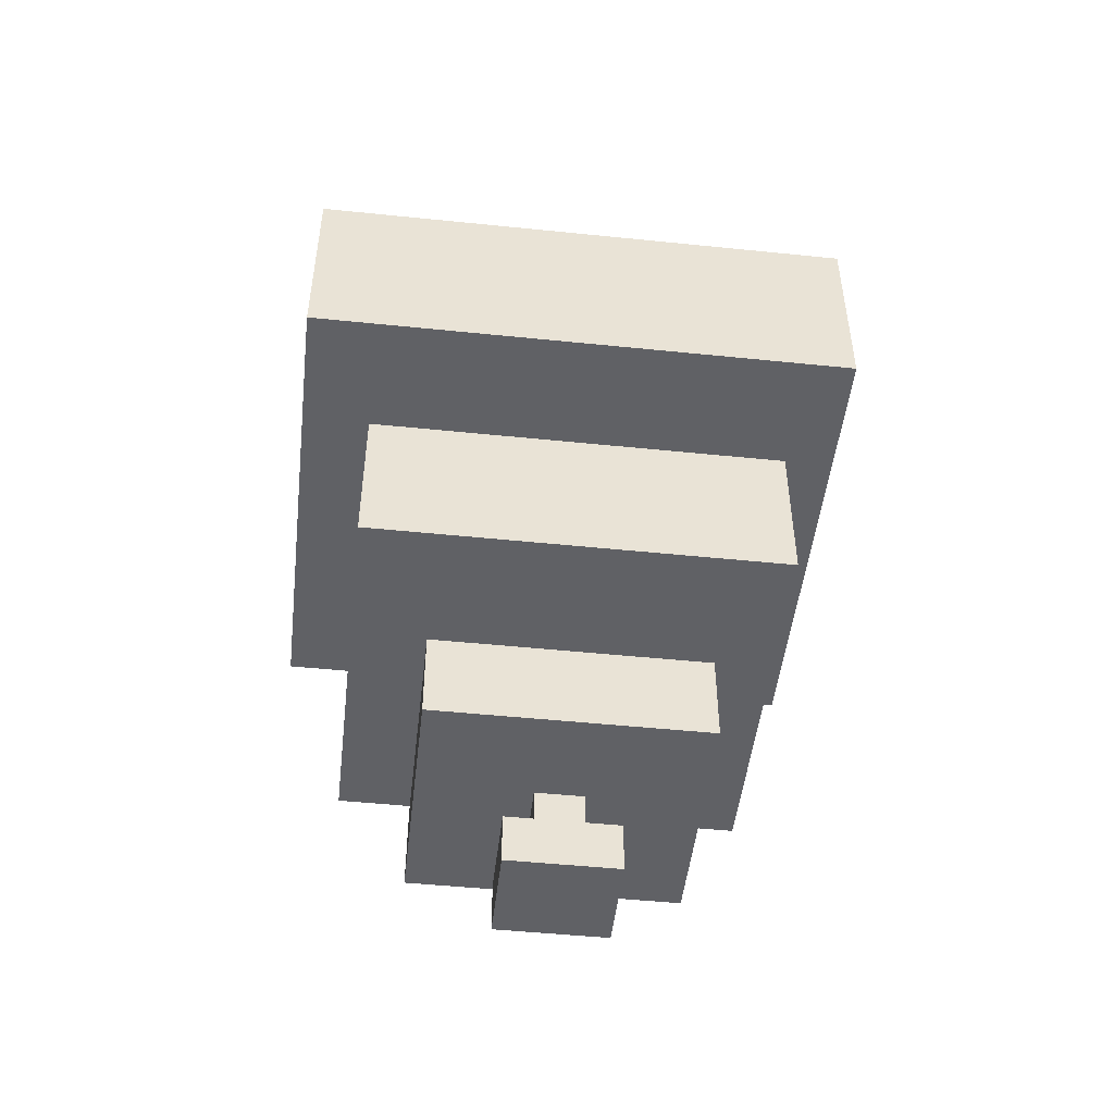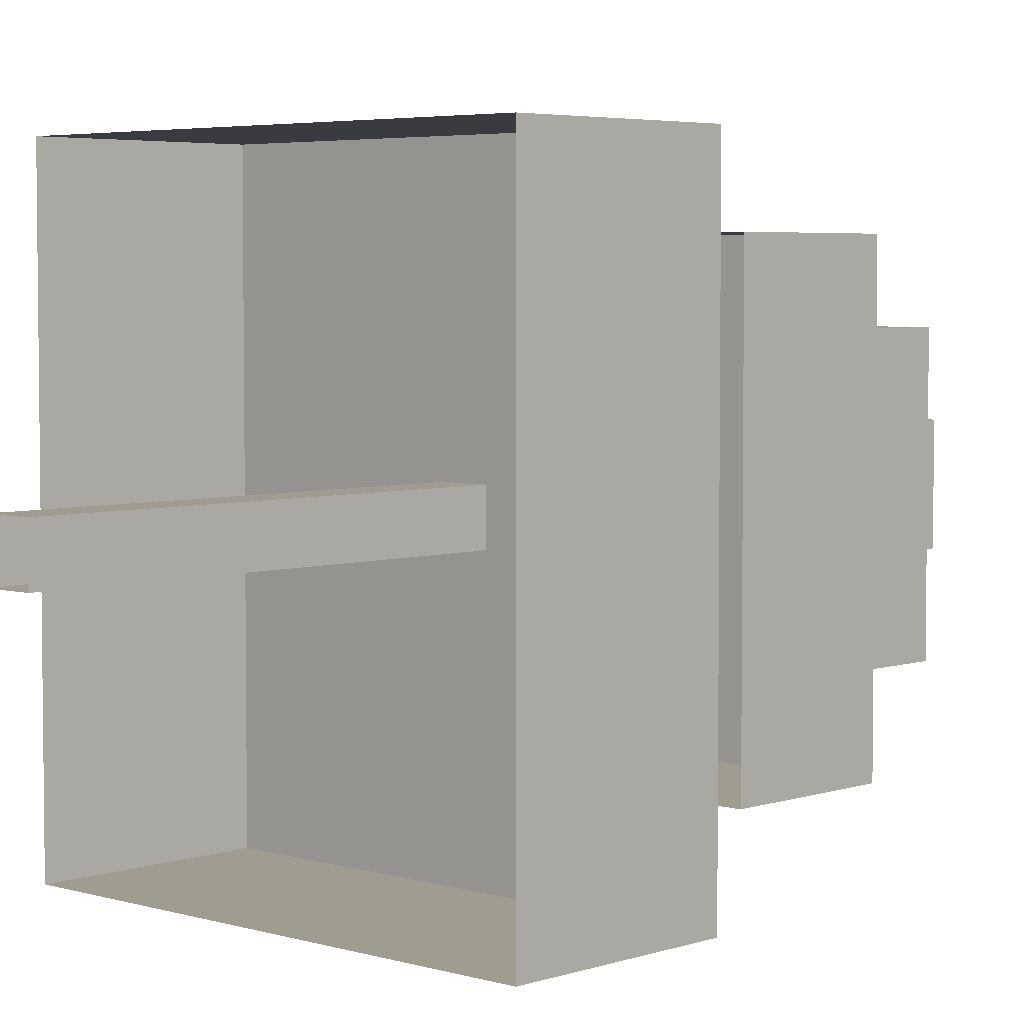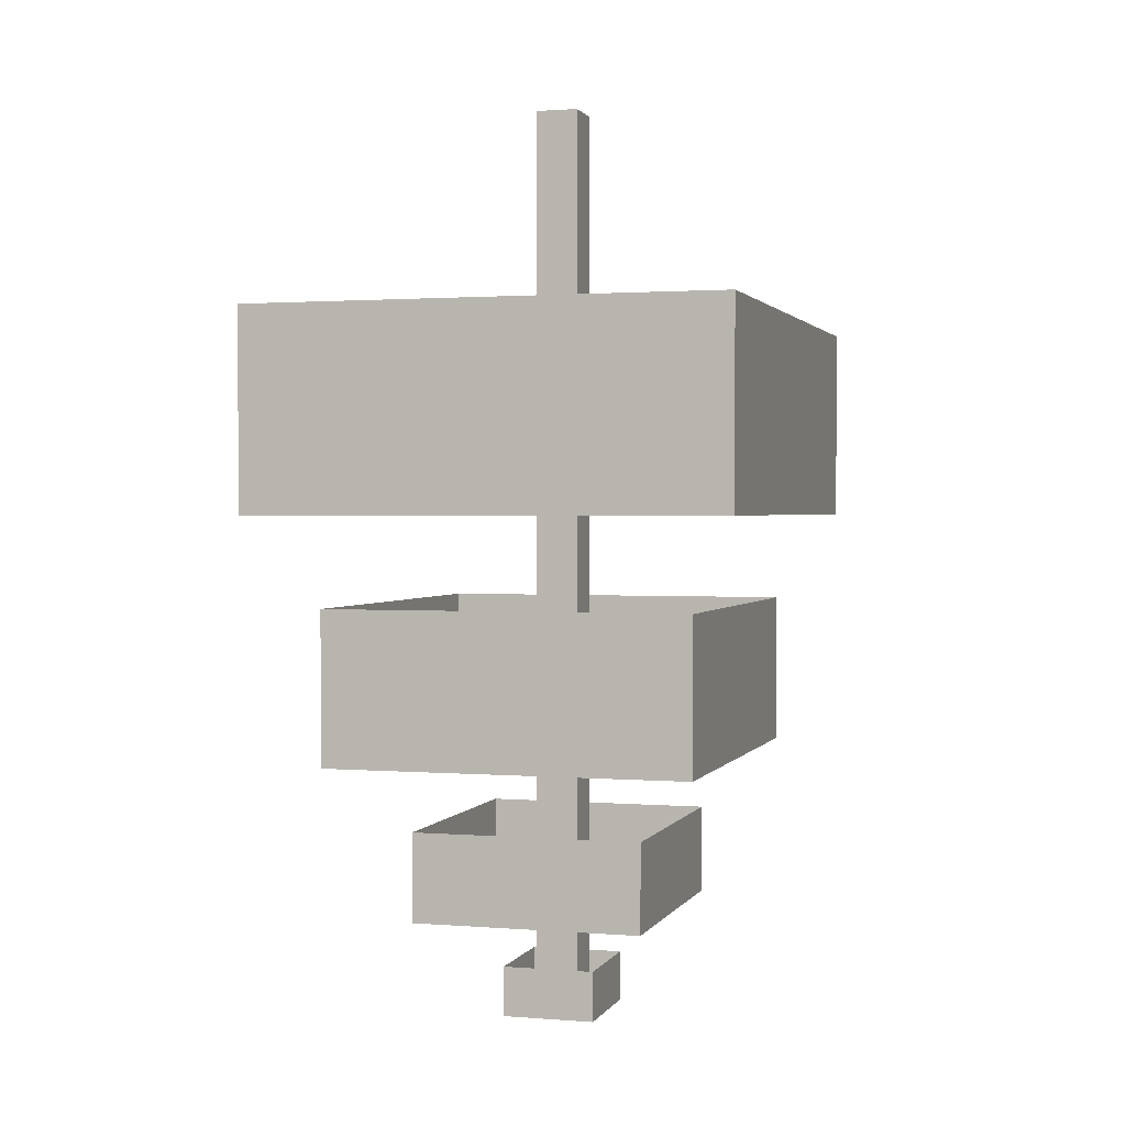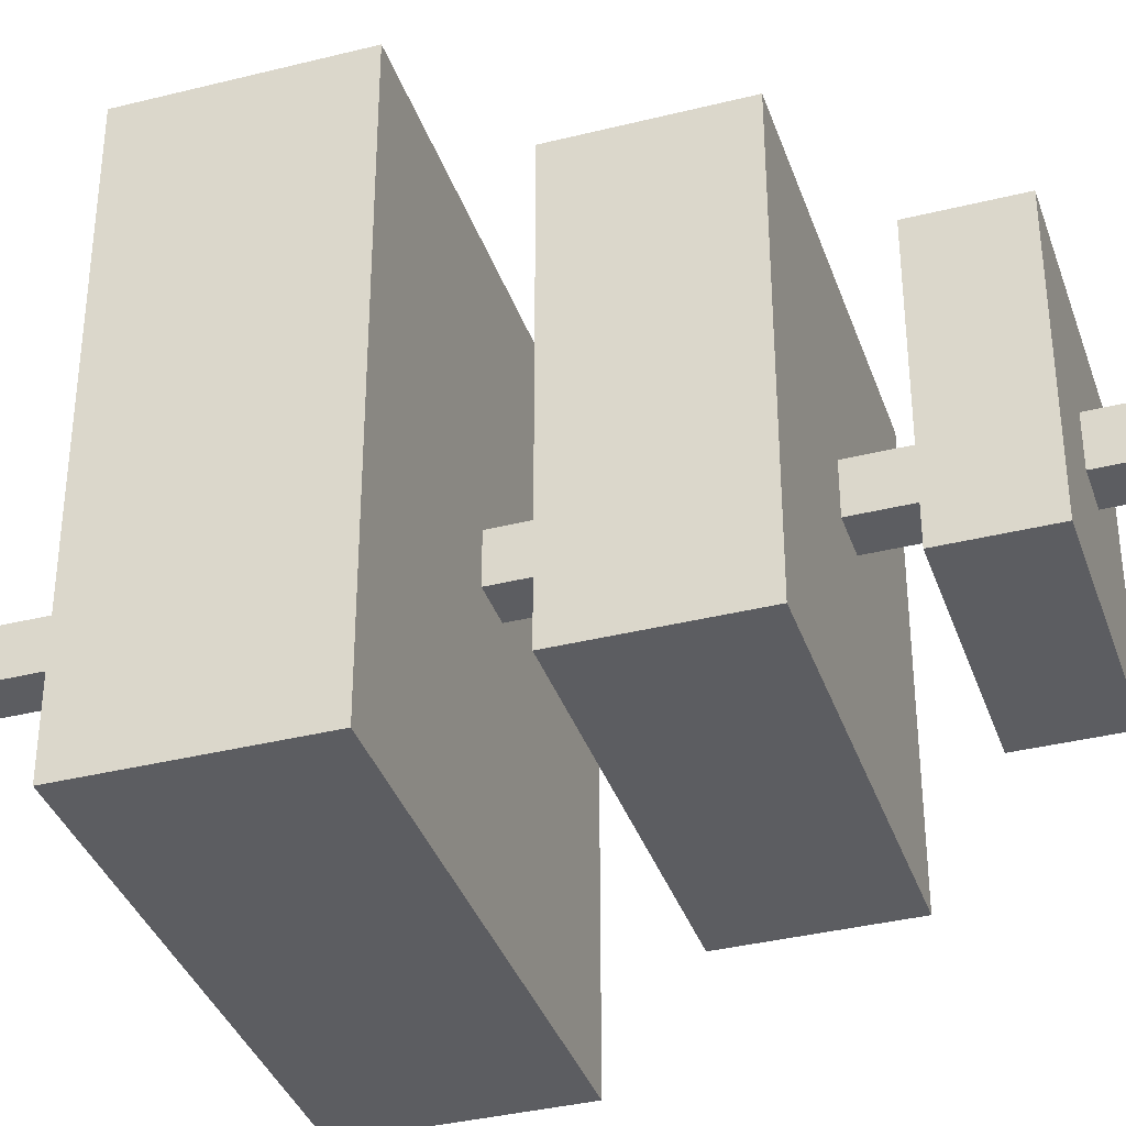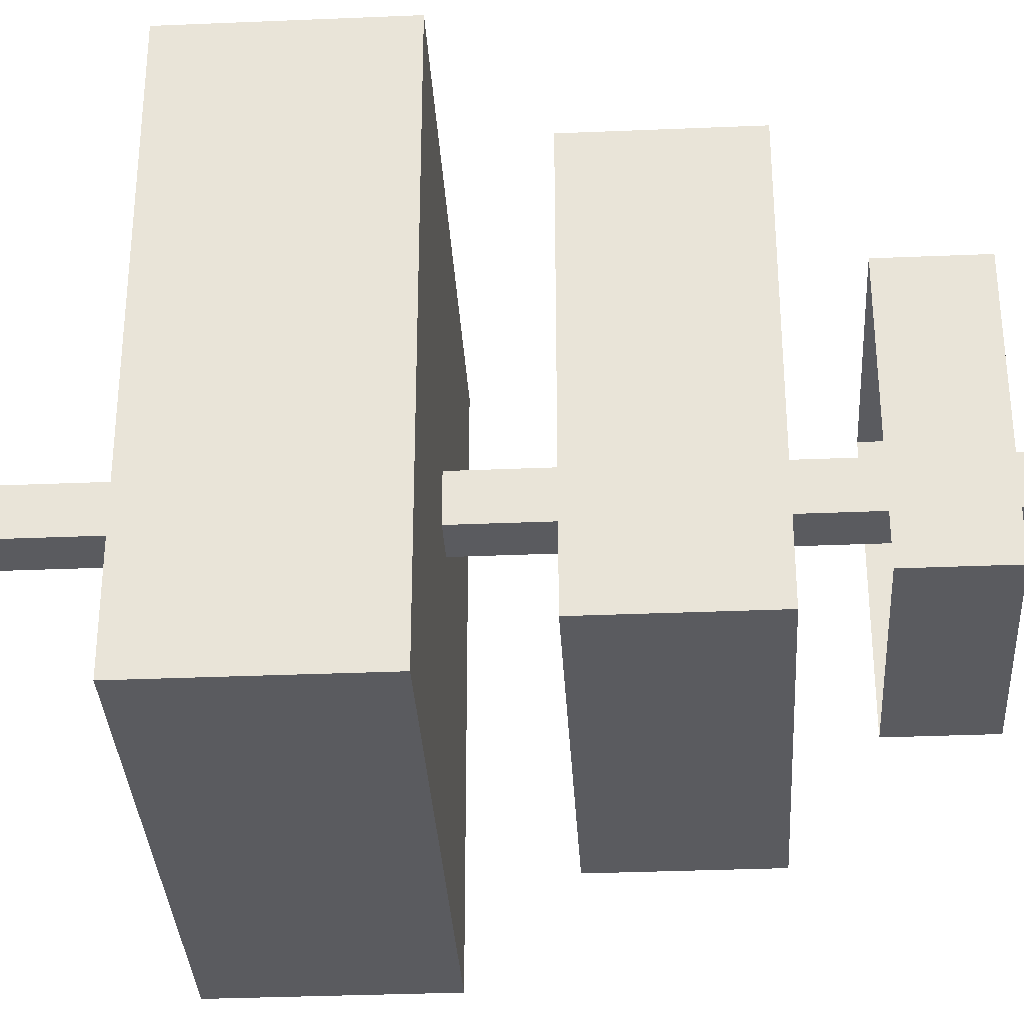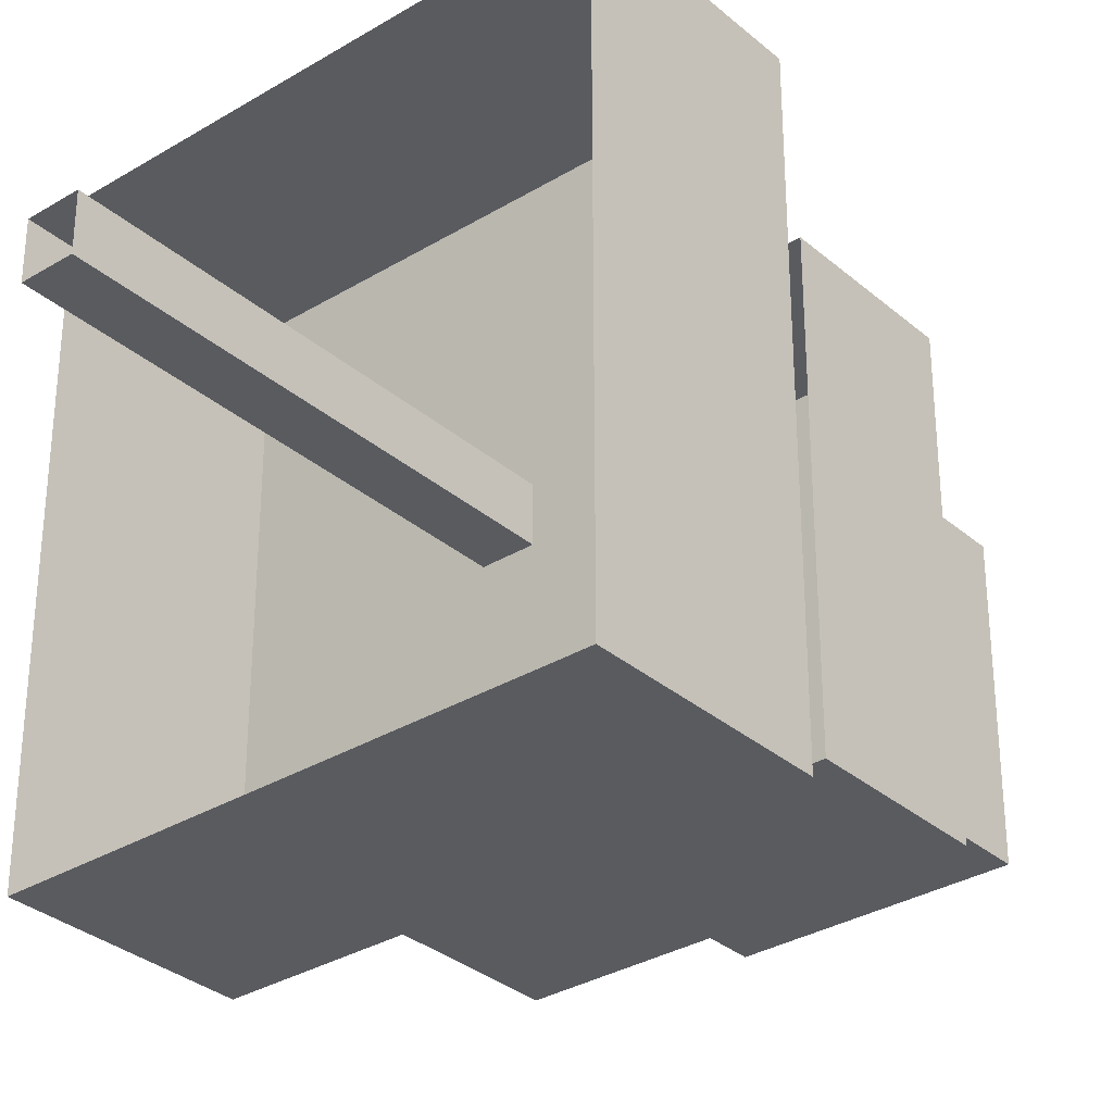
<metadata>
{"format":"obj","ext":"obj","renderer":"f3d","projection":"perspective","resolution":1024,"background":"white","views":[{"elev":-49.0,"azim":-96.5,"up":"+Z"},{"elev":4.4,"azim":43.4,"up":"+Y"},{"elev":1.4,"azim":16.4,"up":"+Z"},{"elev":-36.6,"azim":108.0,"up":"+Y"},{"elev":-33.4,"azim":93.3,"up":"+Y"},{"elev":-32.3,"azim":40.2,"up":"+Y"}]}
</metadata>
<code>
g Object758
v -0.4178 0.6599 -0.5769
v -0.4178 0.6598 5.994
v -0.4178 1.004 5.994
v -0.4178 1.004 -0.5769
v -0.7327 0.6599 -0.5769
v -0.7327 0.6598 5.994
v -0.4178 0.6598 5.994
v -0.4178 0.6599 -0.5769
v -0.7327 1.004 -0.5769
v -0.7327 1.004 5.994
v -0.7327 0.6598 5.994
v -0.7327 0.6599 -0.5769
v -0.4178 1.004 -0.5769
v -0.4178 1.004 5.994
v -0.7327 1.004 5.994
v -0.7327 1.004 -0.5769
v 1.159 -1.16 3.001
v 1.159 2.824 3.001
v -2.309 2.824 3.001
v -2.309 -1.16 3.001
v 1.159 2.824 3.001
v 1.159 2.824 4.447
v -2.309 2.824 4.447
v -2.309 2.824 3.001
v 1.159 -1.16 3.001
v 1.159 -1.16 4.447
v 1.159 2.824 4.447
v 1.159 2.824 3.001
v -2.309 -1.16 3.001
v -2.309 -1.16 4.447
v 1.159 -1.16 4.447
v 1.159 -1.16 3.001
v -2.309 2.824 3.001
v -2.309 2.824 4.447
v -2.309 -1.16 4.447
v -2.309 -1.16 3.001
v 0.7672 -0.6519 1.214
v 0.7672 2.316 1.214
v -1.918 2.316 1.214
v -1.918 -0.6519 1.214
v 0.7672 2.316 1.214
v 0.7672 2.316 2.339
v -1.918 2.316 2.339
v -1.918 2.316 1.214
v 0.7672 -0.6519 1.214
v 0.7672 -0.6519 2.339
v 0.7672 2.316 2.339
v 0.7672 2.316 1.214
v -1.918 -0.6519 1.214
v -1.918 -0.6519 2.339
v 0.7672 -0.6519 2.339
v 0.7672 -0.6519 1.214
v -1.918 2.316 1.214
v -1.918 2.316 2.339
v -1.918 -0.6519 2.339
v -1.918 -0.6519 1.214
v 0.2749 -0.1335 0.05193
v 0.2748 1.797 0.05193
v -1.425 1.797 0.05194
v -1.425 -0.1335 0.05194
v 0.2748 1.797 0.05193
v 0.2748 1.797 0.7095
v -1.425 1.797 0.7095
v -1.425 1.797 0.05194
v 0.2749 -0.1335 0.05193
v 0.2748 -0.1335 0.7095
v 0.2748 1.797 0.7095
v 0.2748 1.797 0.05193
v -1.425 -0.1335 0.05194
v -1.425 -0.1335 0.7095
v 0.2748 -0.1335 0.7095
v 0.2749 -0.1335 0.05193
v -1.425 1.797 0.05194
v -1.425 1.797 0.7095
v -1.425 -0.1335 0.7095
v -1.425 -0.1335 0.05194
v -0.2326 0.4405 -0.7175
v -0.2326 1.223 -0.7175
v -0.9178 1.223 -0.7175
v -0.9179 0.4405 -0.7175
v -0.2326 1.223 -0.7175
v -0.2326 1.223 -0.3483
v -0.9178 1.223 -0.3483
v -0.9178 1.223 -0.7175
v -0.2326 0.4405 -0.7175
v -0.2326 0.4405 -0.3483
v -0.2326 1.223 -0.3483
v -0.2326 1.223 -0.7175
v -0.9179 0.4405 -0.7175
v -0.9179 0.4405 -0.3483
v -0.2326 0.4405 -0.3483
v -0.2326 0.4405 -0.7175
v -0.9178 1.223 -0.7175
v -0.9178 1.223 -0.3483
v -0.9179 0.4405 -0.3483
v -0.9179 0.4405 -0.7175
g Object758_0
f 3 2 1
f 4 3 1
f 7 6 5
f 8 7 5
f 11 10 9
f 12 11 9
f 15 14 13
f 16 15 13
g Object758_1
f 19 18 17
f 20 19 17
f 23 22 21
f 24 23 21
f 27 26 25
f 28 27 25
f 31 30 29
f 32 31 29
f 35 34 33
f 36 35 33
f 39 38 37
f 40 39 37
f 43 42 41
f 44 43 41
f 47 46 45
f 48 47 45
f 51 50 49
f 52 51 49
f 55 54 53
f 56 55 53
f 59 58 57
f 60 59 57
f 63 62 61
f 64 63 61
f 67 66 65
f 68 67 65
f 71 70 69
f 72 71 69
f 75 74 73
f 76 75 73
f 79 78 77
f 80 79 77
f 83 82 81
f 84 83 81
f 87 86 85
f 88 87 85
f 91 90 89
f 92 91 89
f 95 94 93
f 96 95 93

</code>
